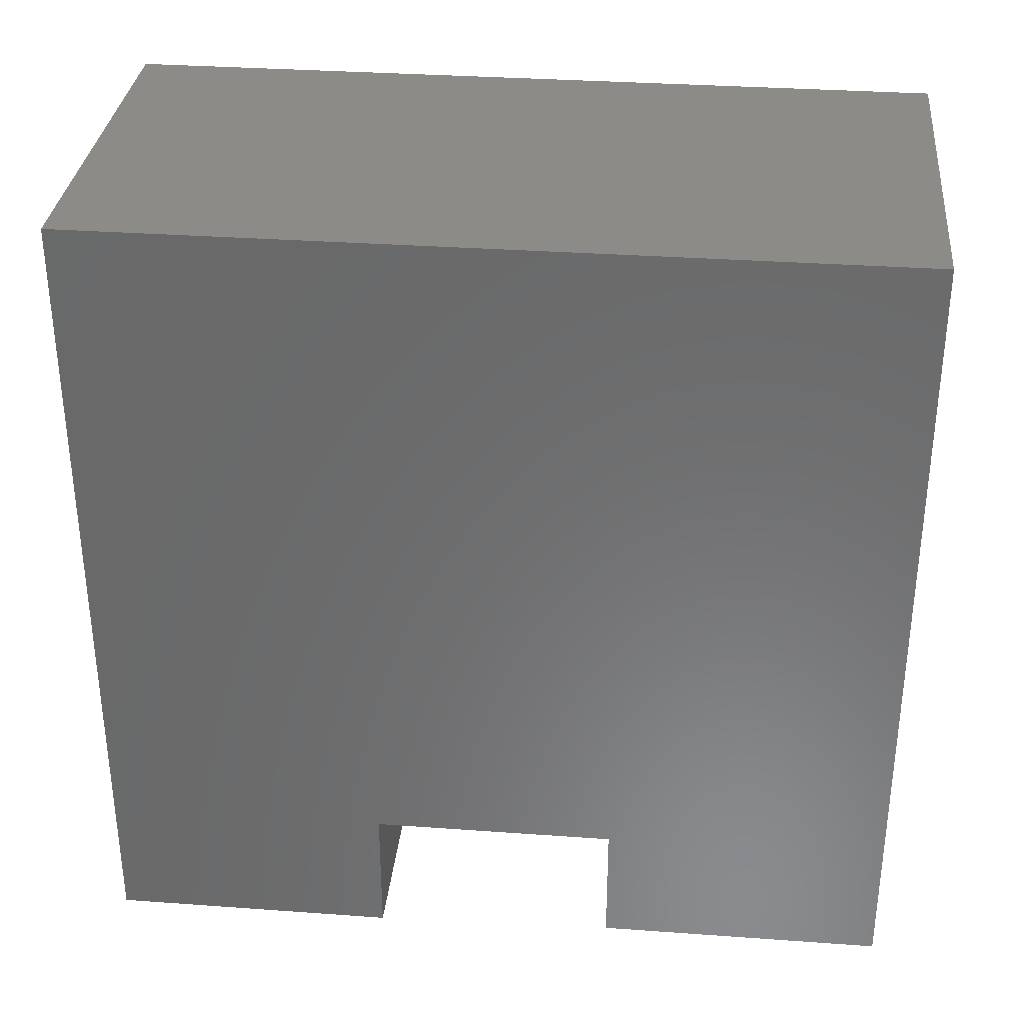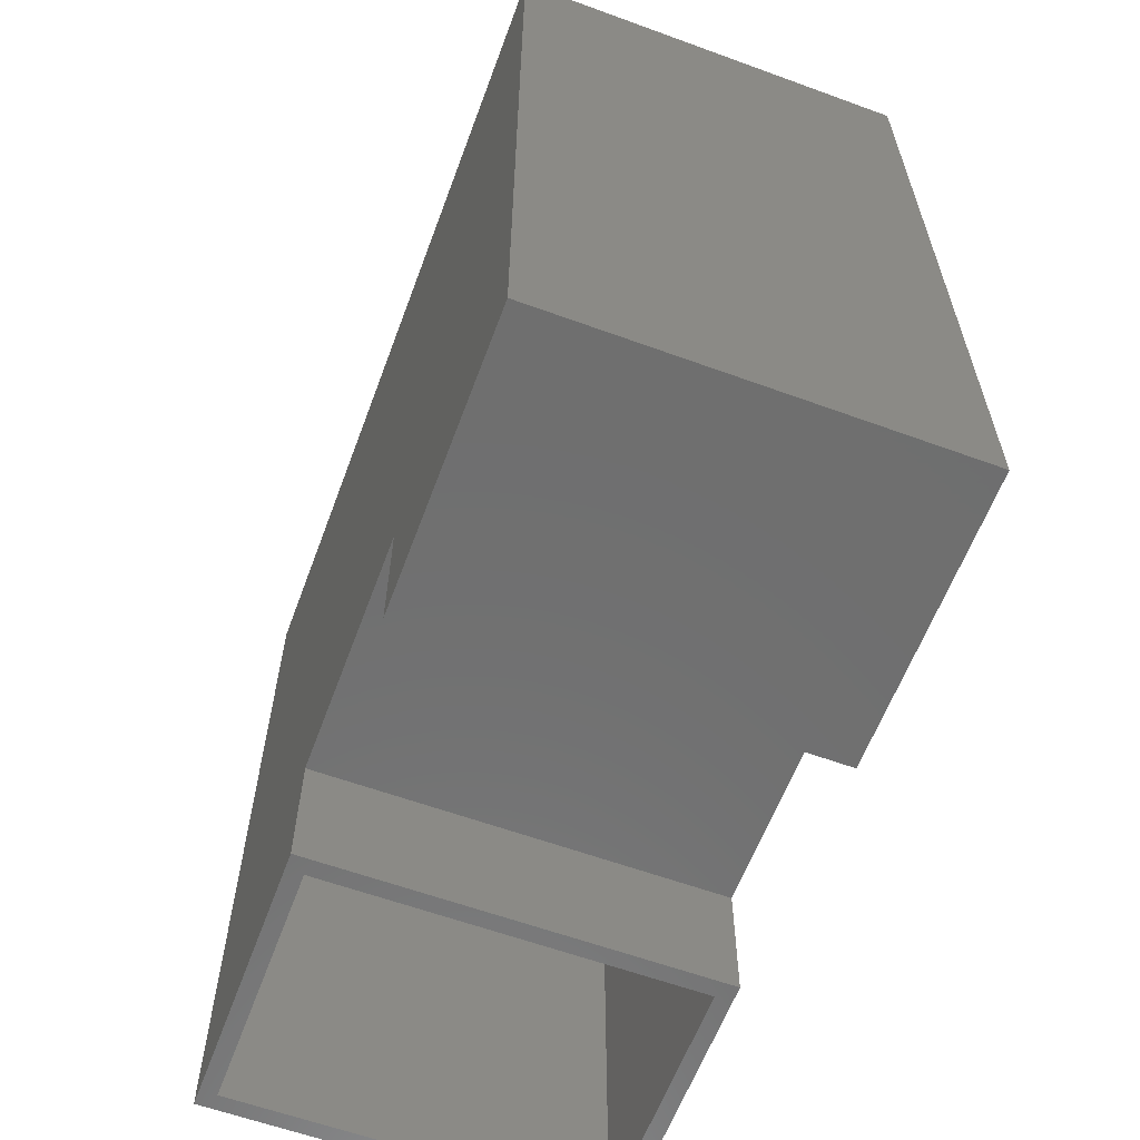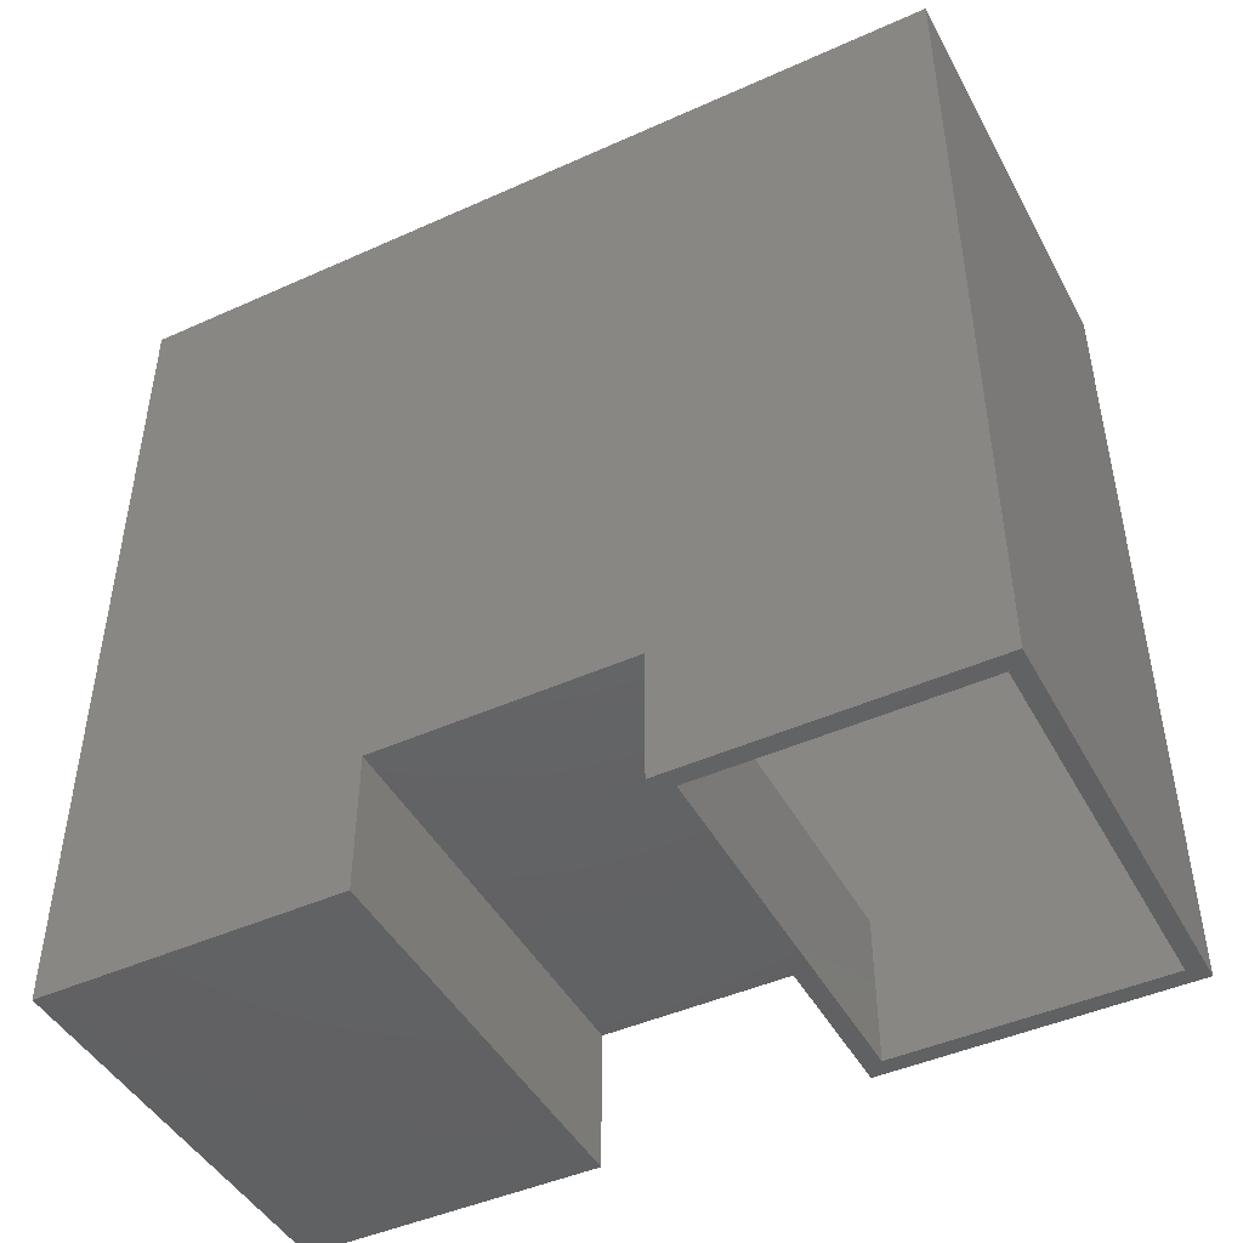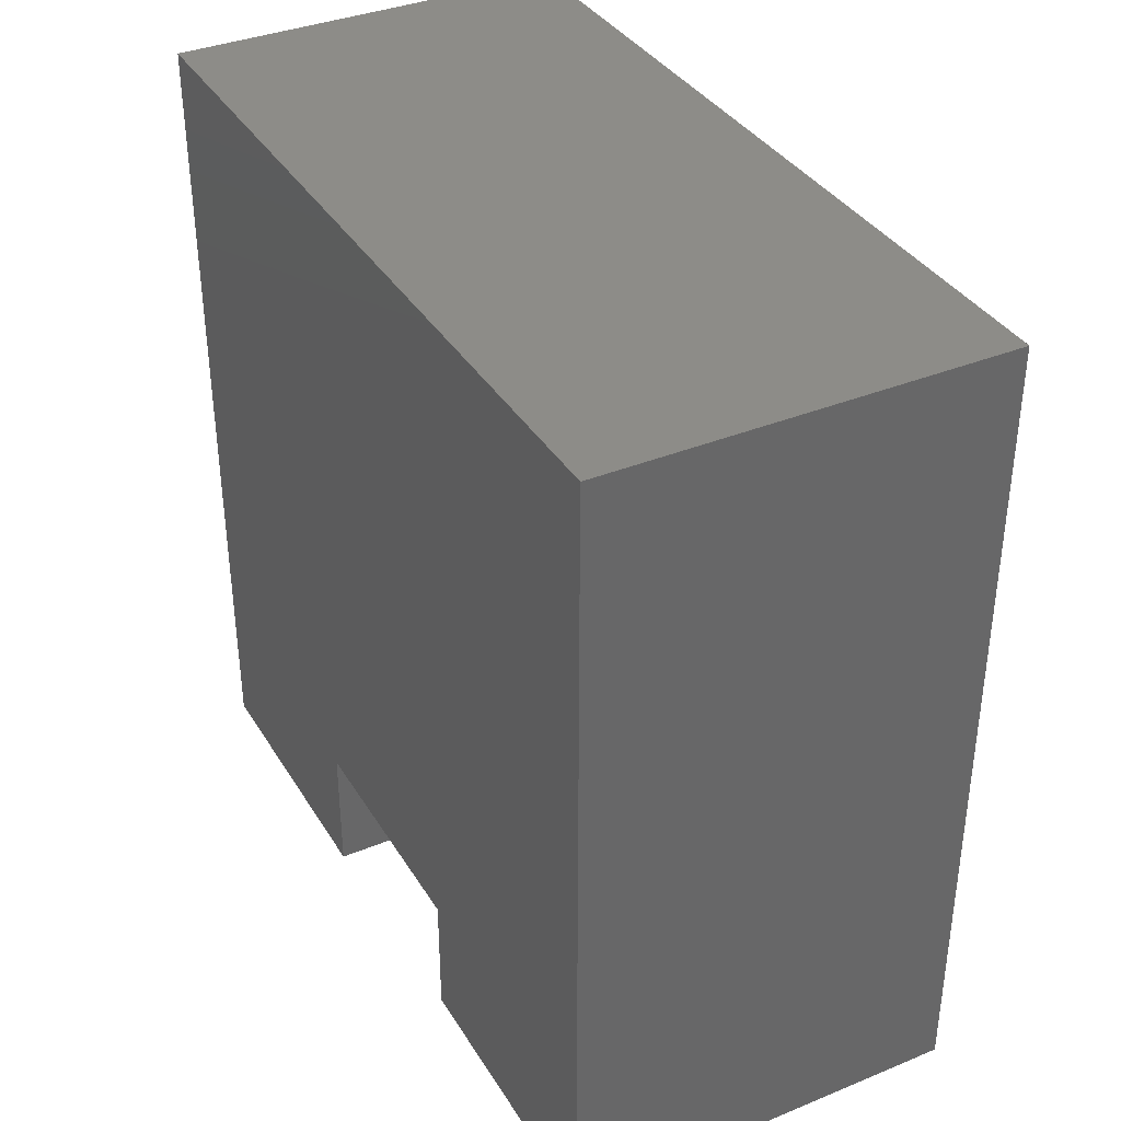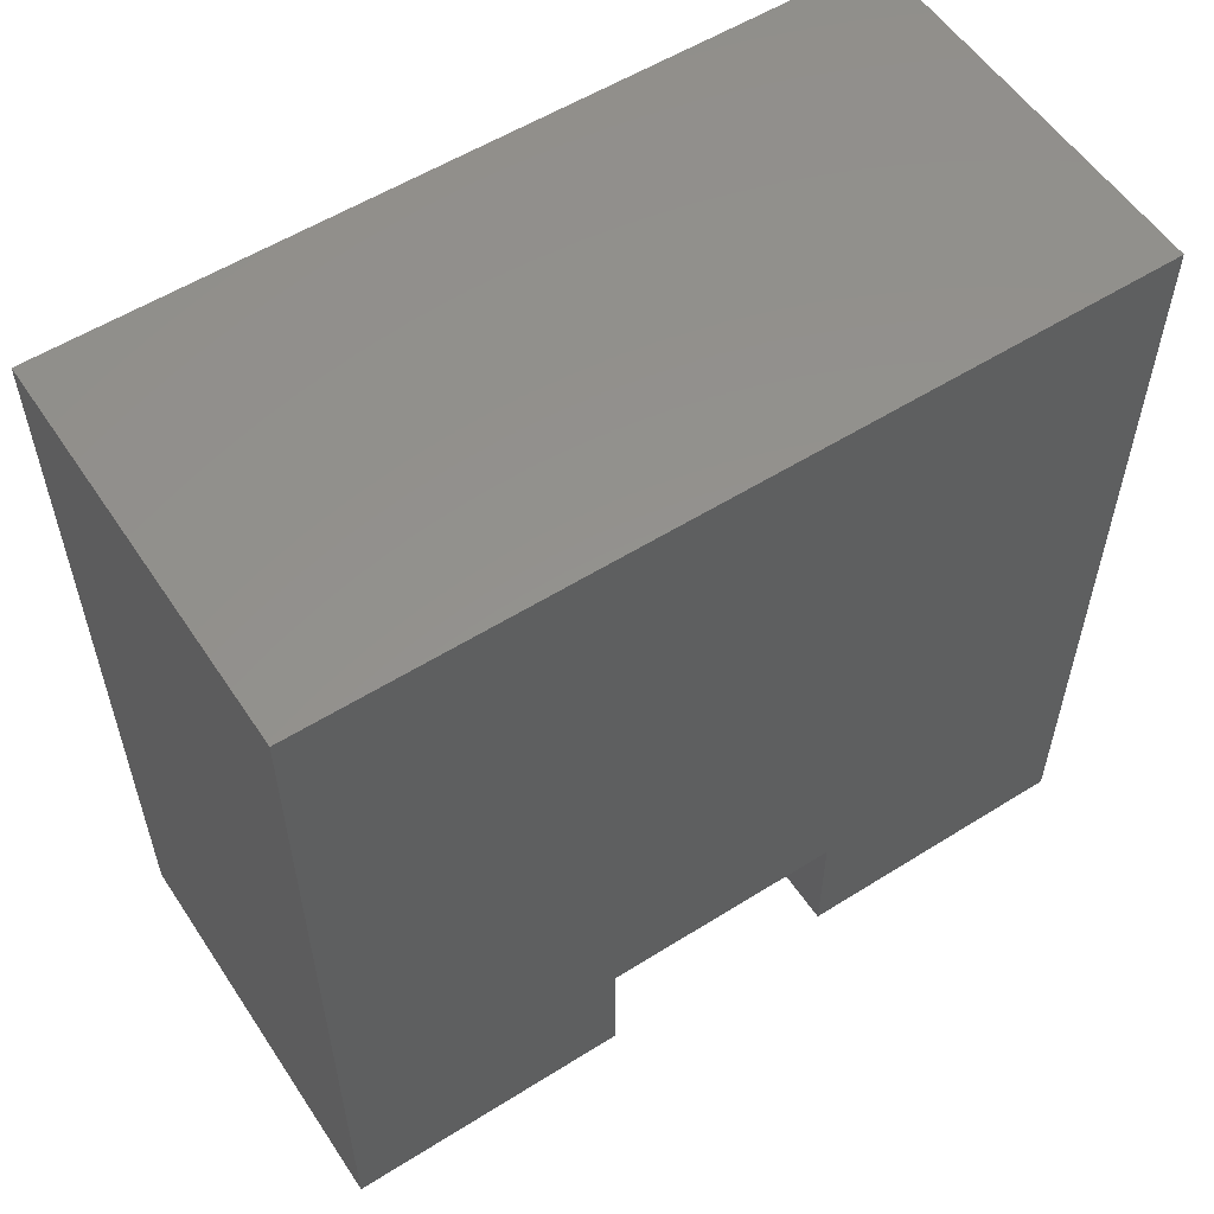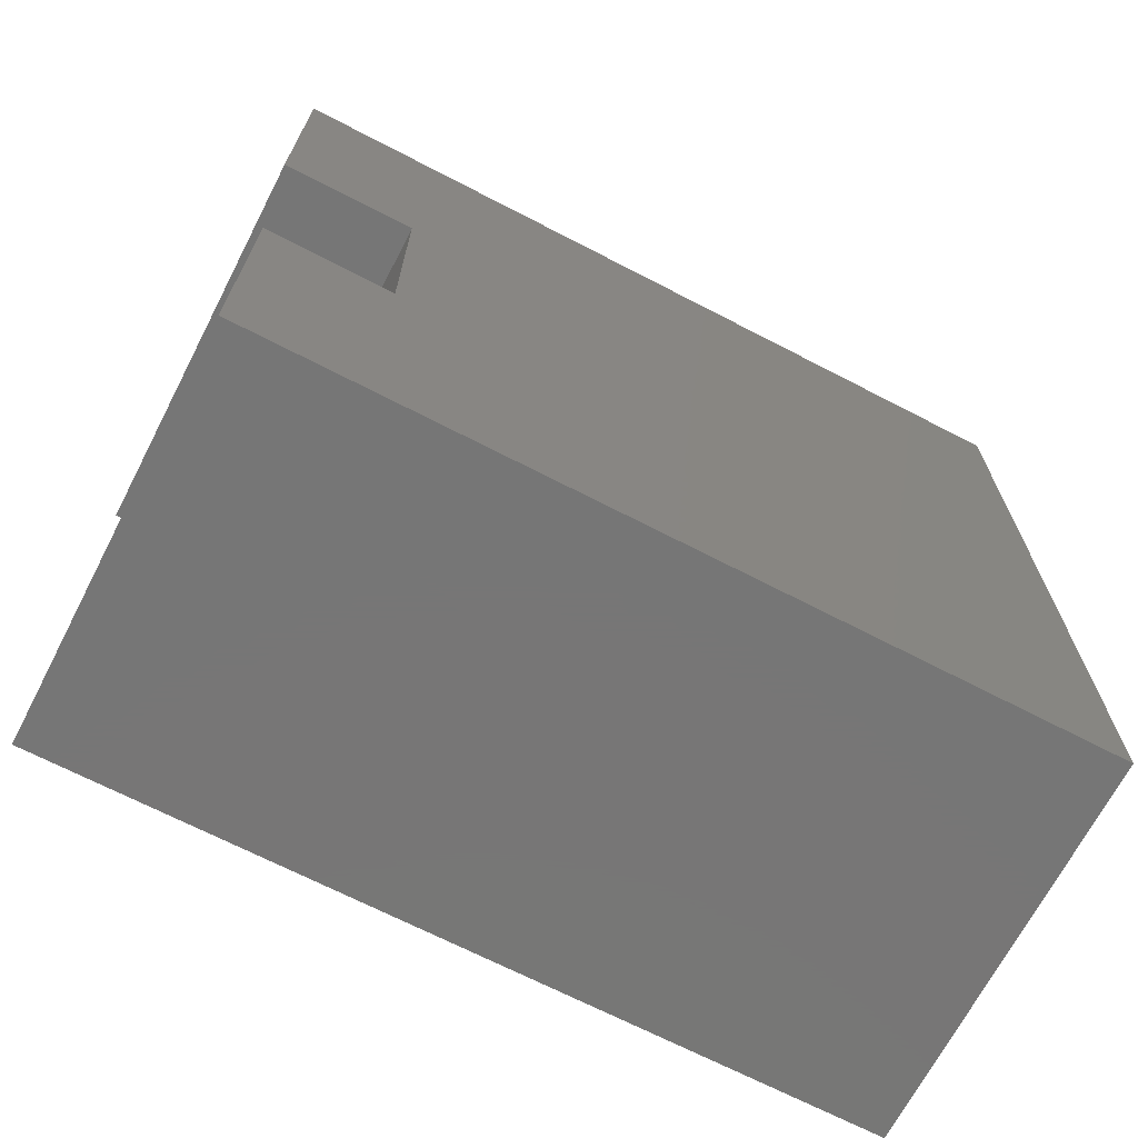
<metadata>
{"format":"stl","ext":"stl","renderer":"f3d","projection":"perspective","resolution":1024,"background":"white","views":[{"elev":33.0,"azim":-84.3,"up":"+Z"},{"elev":-60.9,"azim":159.6,"up":"+Z"},{"elev":-45.7,"azim":-62.7,"up":"+Z"},{"elev":36.6,"azim":-27.9,"up":"+Z"},{"elev":56.0,"azim":56.7,"up":"+Z"},{"elev":-68.9,"azim":-117.4,"up":"+Y"}]}
</metadata>
<code>
# stl→obj: 32 verts, 60 faces
v 0.007812 -0.007812 0
v -0.007812 0.2448 -1.499e-17
v 0.007812 0.2604 -1.595e-17
v -0.3516 0.2448 -1.499e-17
v -0.3672 0.2604 -1.595e-17
v -0.007812 0.007812 -4.784e-19
v -0.3672 -0.007812 0
v -0.3516 0.007812 -4.784e-19
v -0.007812 0.2448 0.1341
v -0.3516 0.2448 0.1341
v -0.3516 0.007812 0.7422
v -0.007812 0.007812 0.7422
v -0.007812 0.7422 0.7422
v -0.007812 0.5052 0.1341
v -0.007812 0.7422 0.007812
v -0.007812 0.5052 0.007812
v -0.3516 0.7422 0.7422
v -0.3516 0.5052 0.1341
v -0.3516 0.7422 0.007812
v -0.3516 0.5052 0.007812
v 0.007812 0.2604 0.1185
v -0.3672 0.2604 0.1185
v 0.007812 0.4896 0.1185
v -0.3672 0.4896 0.1185
v 0.007812 0.4896 -0.007812
v -0.3672 0.4896 -0.007812
v 0.007812 0.7578 -0.007812
v -0.3672 0.7578 -0.007812
v -0.3672 0.7578 0.7578
v 0.007812 0.7578 0.7578
v -0.3672 -0.007812 0.7578
v 0.007812 -0.007812 0.7578
f 1 2 3
f 3 2 4
f 3 4 5
f 2 1 6
f 6 1 7
f 6 7 8
f 8 7 5
f 8 5 4
f 2 9 4
f 4 9 10
f 11 12 8
f 8 12 6
f 12 2 6
f 2 12 9
f 9 12 13
f 9 13 14
f 14 13 15
f 14 15 16
f 8 4 11
f 11 4 10
f 11 10 17
f 17 10 18
f 17 18 19
f 19 18 20
f 3 5 21
f 21 5 22
f 21 22 23
f 23 22 24
f 23 24 25
f 25 24 26
f 25 26 27
f 27 26 28
f 28 29 27
f 27 29 30
f 29 31 30
f 30 31 32
f 31 7 32
f 32 7 1
f 25 27 23
f 23 27 30
f 23 30 21
f 21 30 32
f 21 32 3
f 3 32 1
f 24 28 26
f 28 24 29
f 29 24 22
f 29 22 31
f 31 22 5
f 31 5 7
f 9 14 10
f 10 14 18
f 14 16 18
f 18 16 20
f 16 15 20
f 20 15 19
f 19 15 17
f 17 15 13
f 17 13 11
f 11 13 12

</code>
